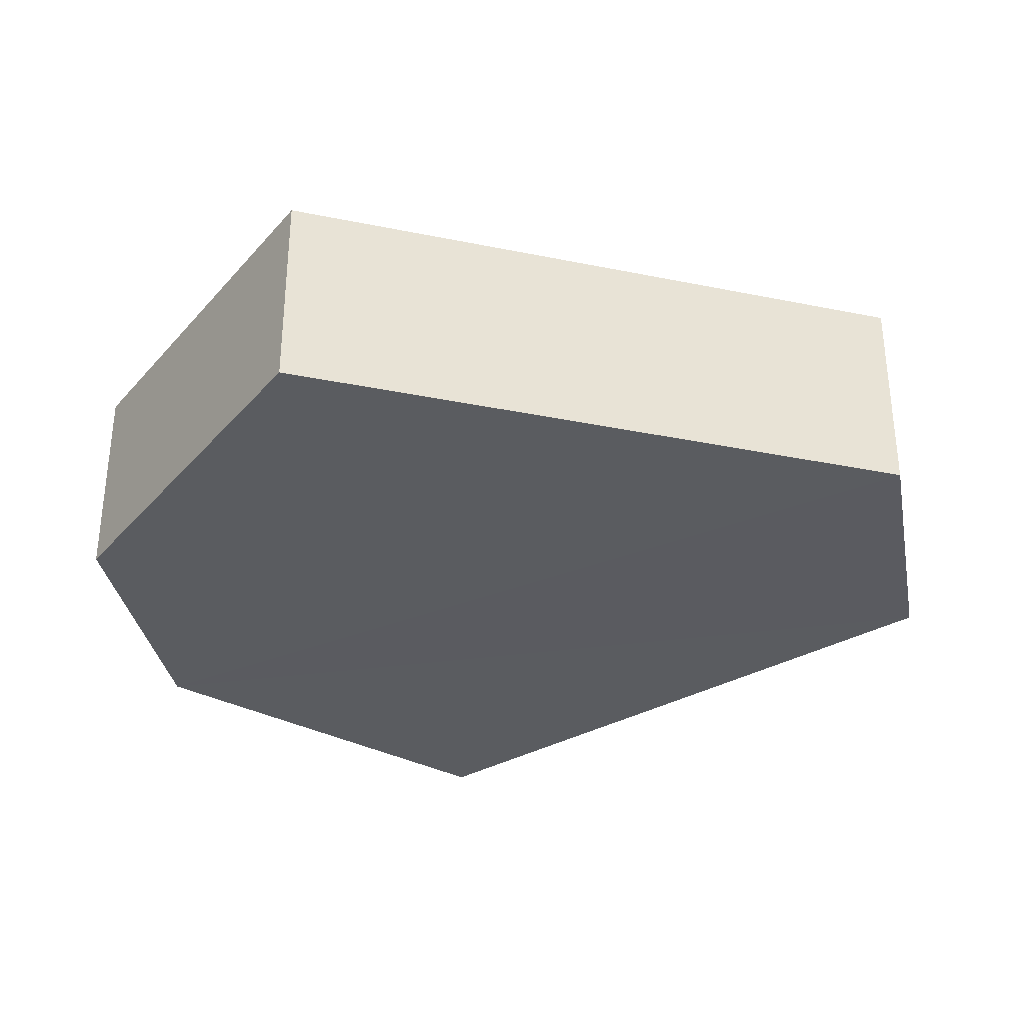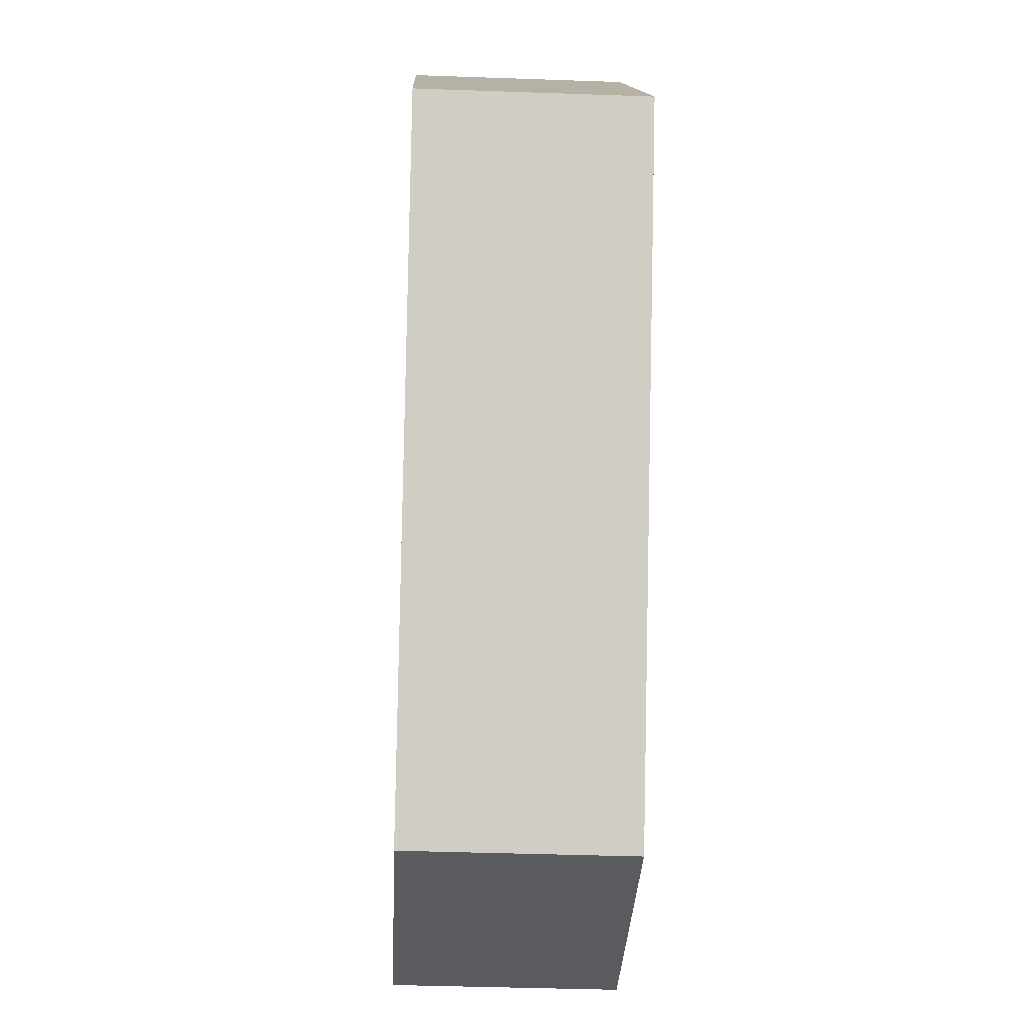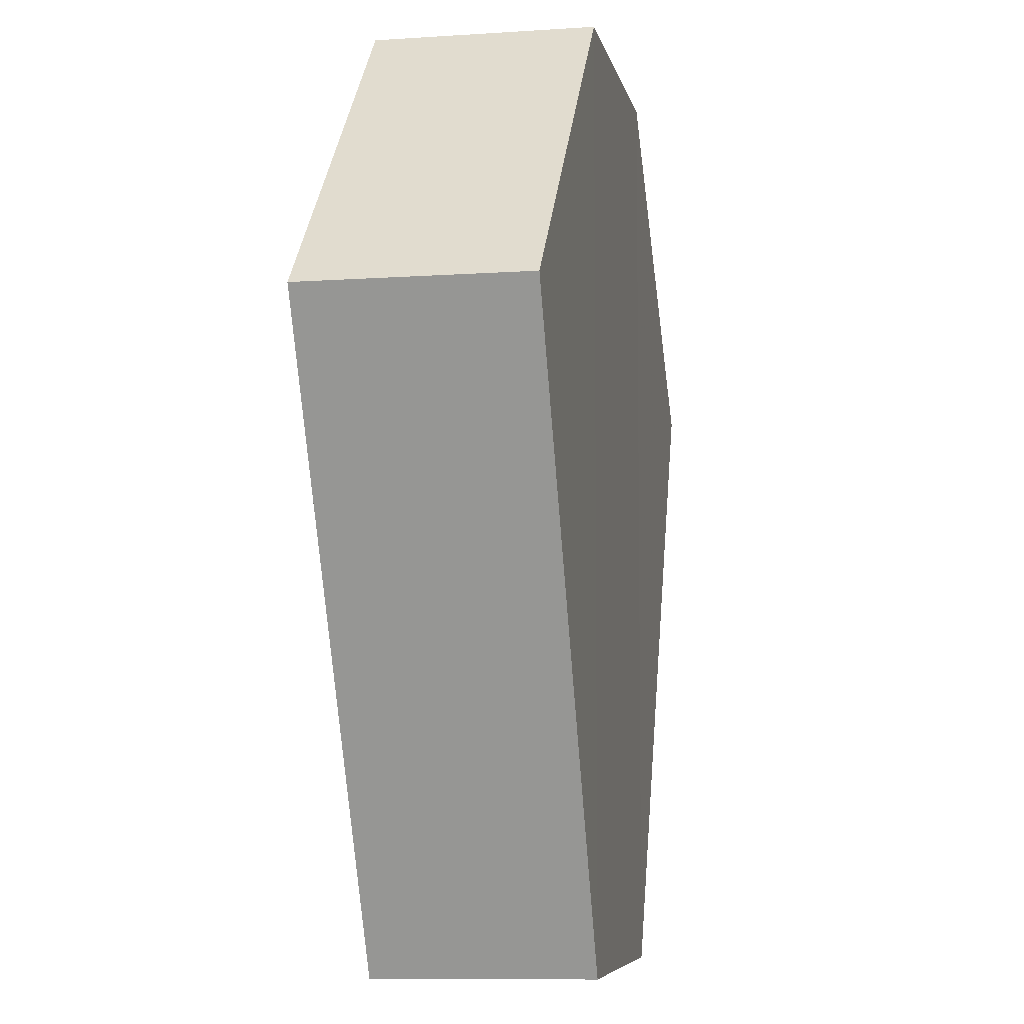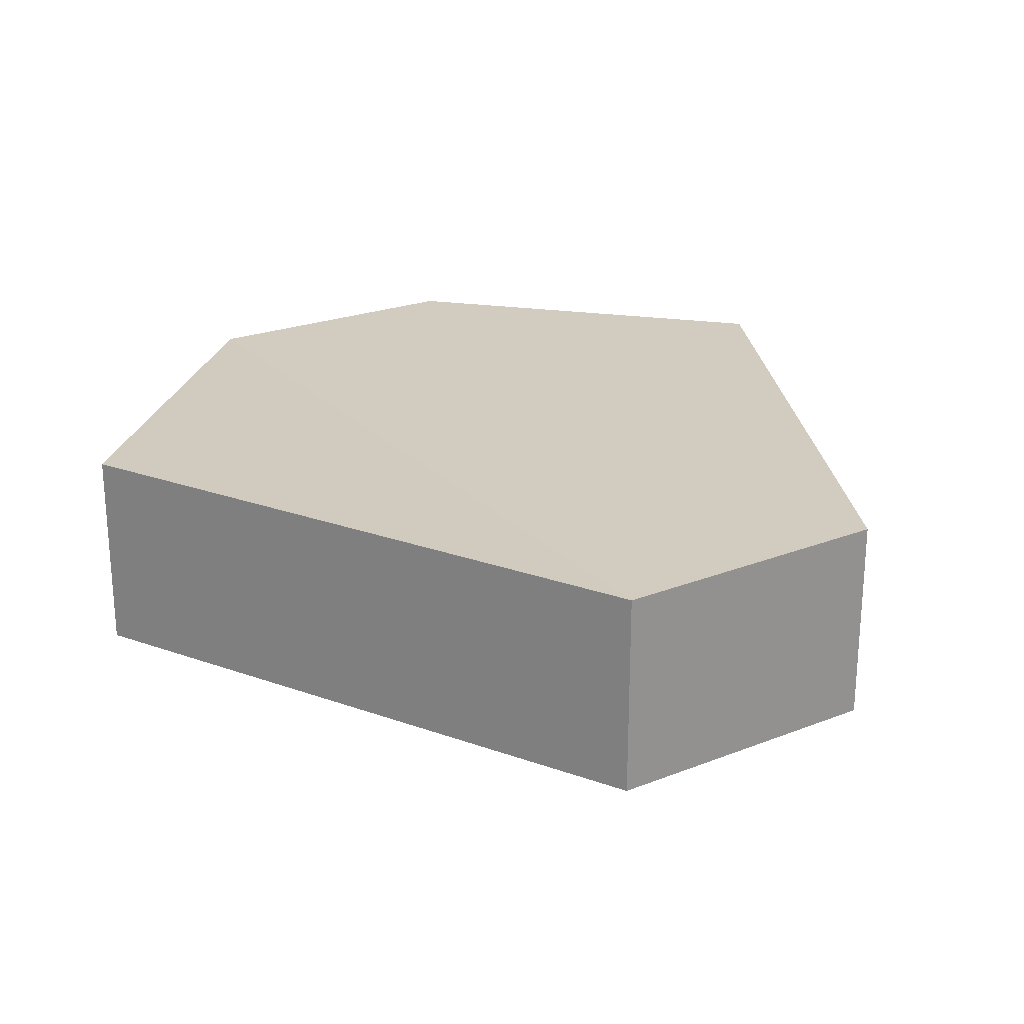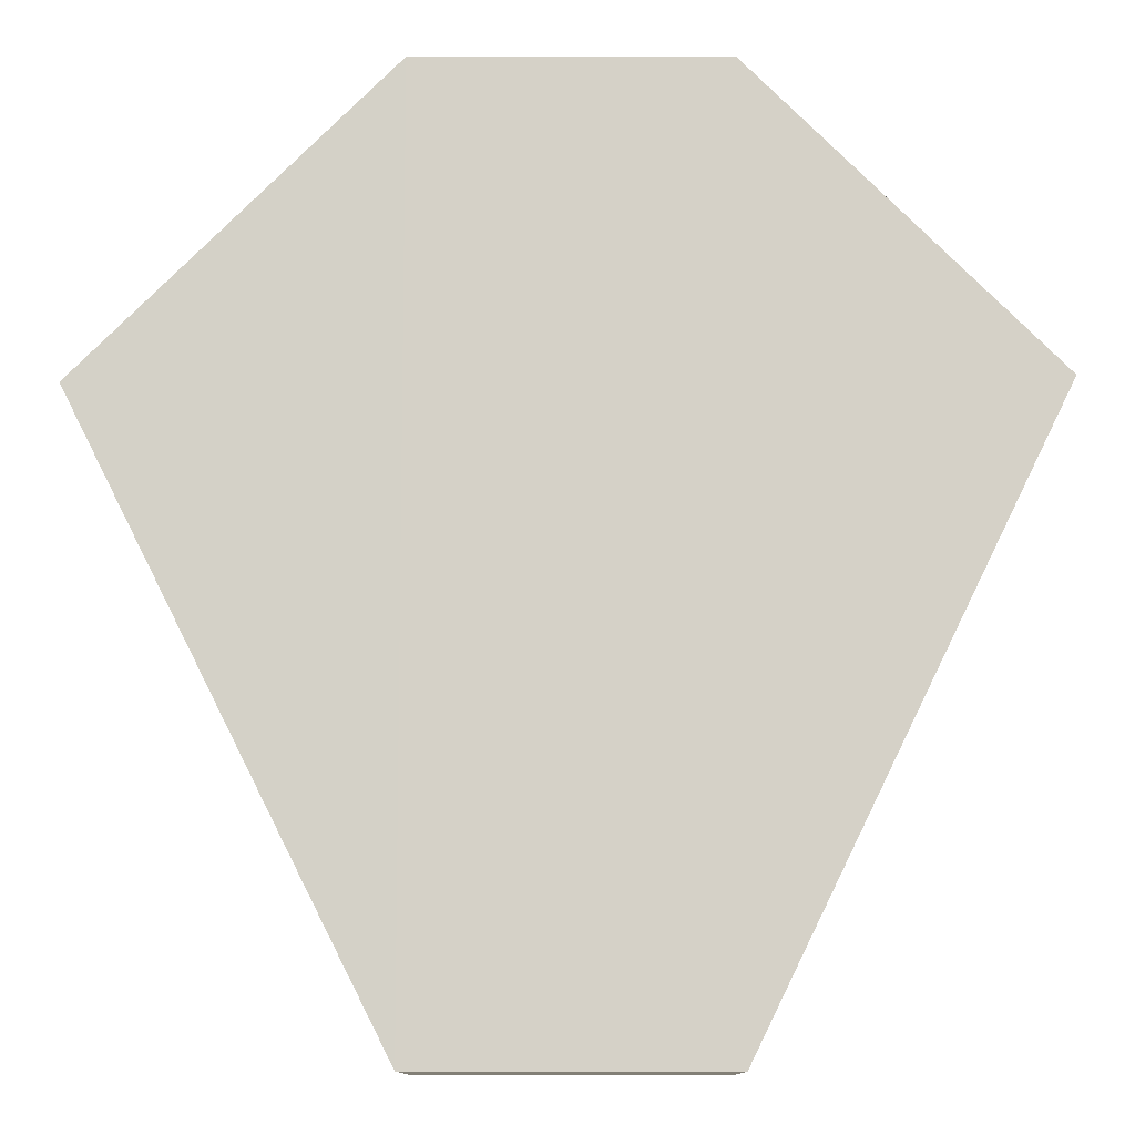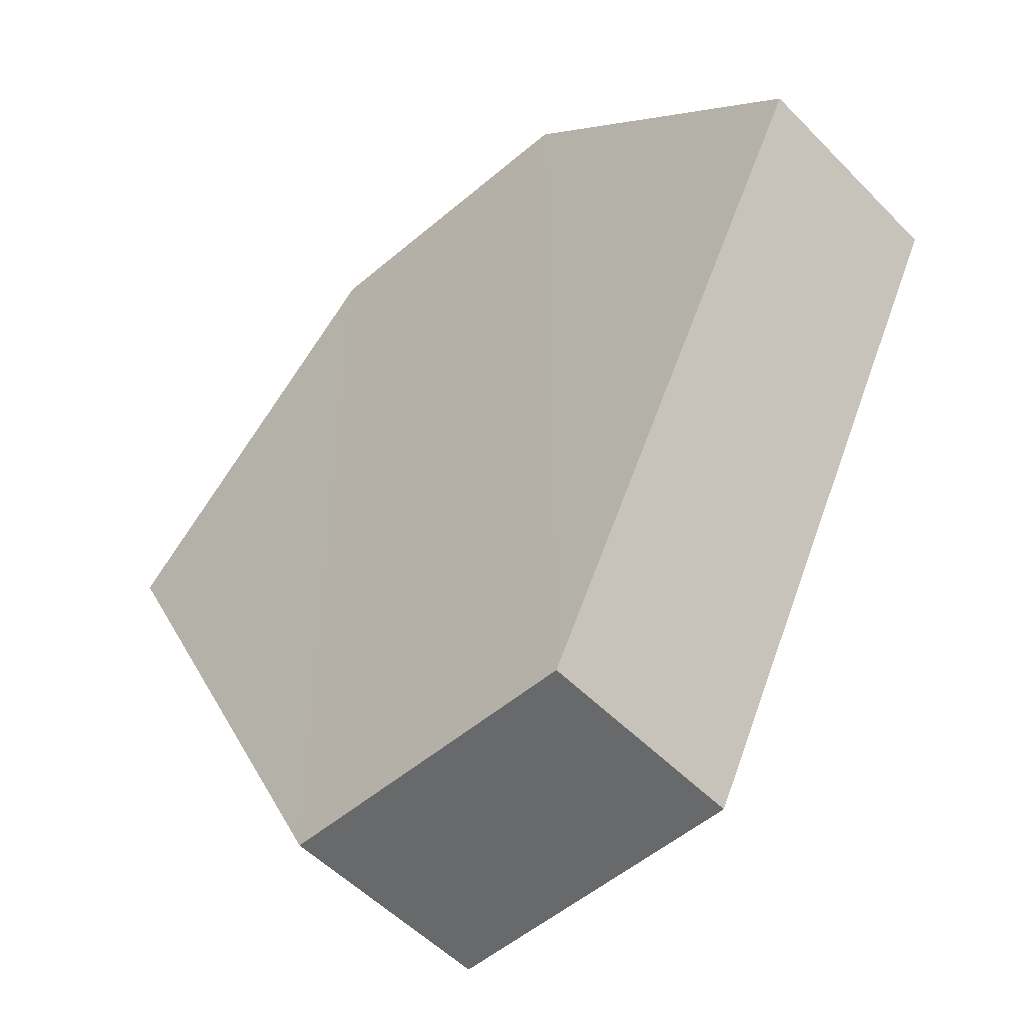
<metadata>
{"format":"obj","ext":"obj","renderer":"f3d","projection":"perspective","resolution":1024,"background":"white","views":[{"elev":-34.0,"azim":-79.5,"up":"+Z"},{"elev":-32.5,"azim":87.5,"up":"+Y"},{"elev":-6.3,"azim":-79.3,"up":"+Y"},{"elev":24.0,"azim":-32.4,"up":"+Z"},{"elev":-10.4,"azim":0.3,"up":"+Y"},{"elev":-52.4,"azim":-137.4,"up":"+Y"}]}
</metadata>
<code>
o 255
v 2253 1881 14.13
v 2253 1881 14.12
v 2253 1881 14.12
v 2253 1881 14.12
v 2253 1881 14.12
v 2253 1881 14.12
v 2253 1881 14.13
v 2253 1881 14.12
v 2253 1881 14.13
v 2253 1881 14.12
v 2253 1881 14.12
v 2253 1881 14.12
v 2253 1881 14.12
v 2253 1881 14.12
v 2253 1881 14.12
v 2253 1881 14.12
v 2253 1881 14.12
v 2253 1881 14.13
v 2253 1881 14.13
v 2253 1881 14.13
v 2253 1881 14.13
v 2253 1881 14.13
v 2253 1881 14.13
v 2253 1881 14.13
v 2253 1881 14.12
v 2253 1881 14.13
v 2253 1881 14.13
v 2253 1881 14.13
v 2253 1881 14.12
v 2253 1881 14.13
v 2253 1881 14.13
v 2253 1881 14.13
f 1 2 3
f 4 2 5
f 6 7 4
f 8 9 6
f 7 10 11
f 12 11 10
f 13 10 14
f 8 15 13
f 16 1 13
f 17 18 16
f 15 19 20
f 21 19 22
f 23 12 21
f 24 25 23
f 24 1 26
f 27 15 26
f 28 29 27
f 26 30 31
f 12 30 32
f 7 32 30

</code>
